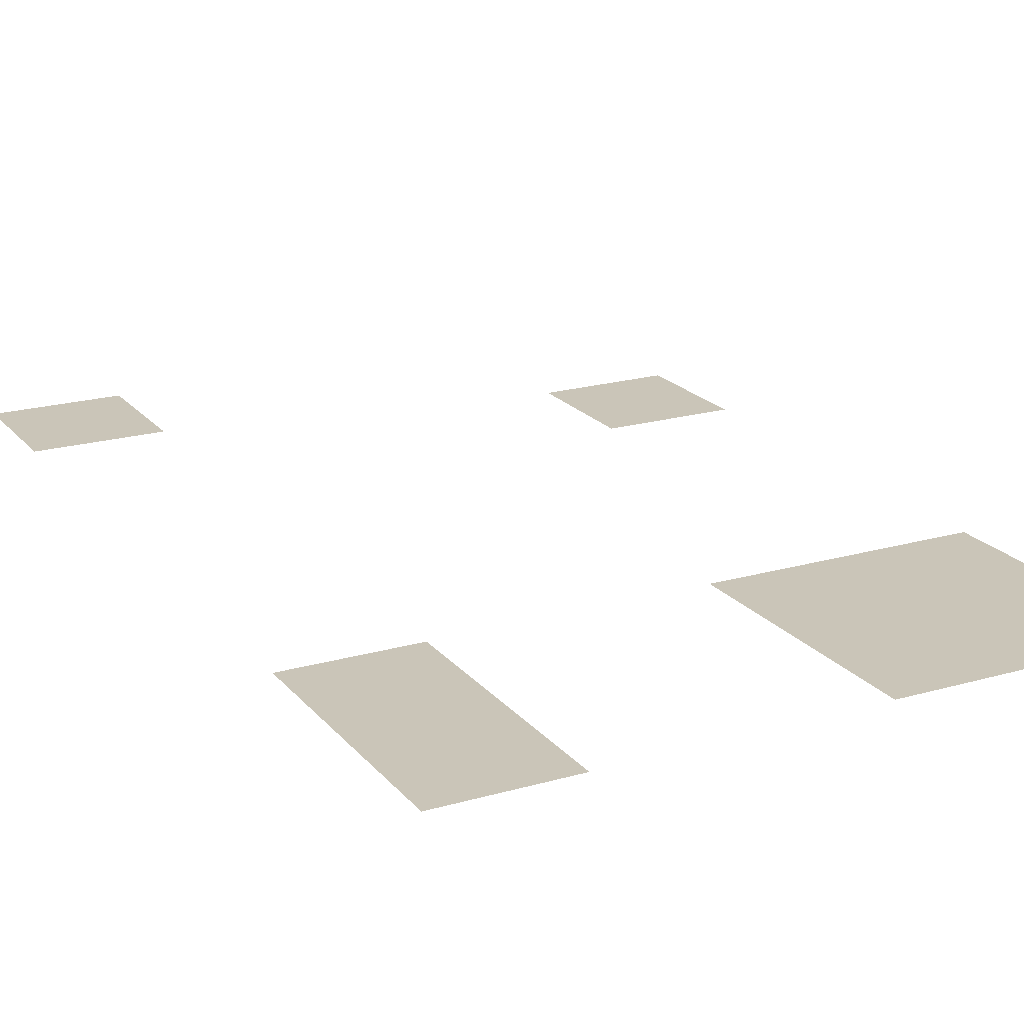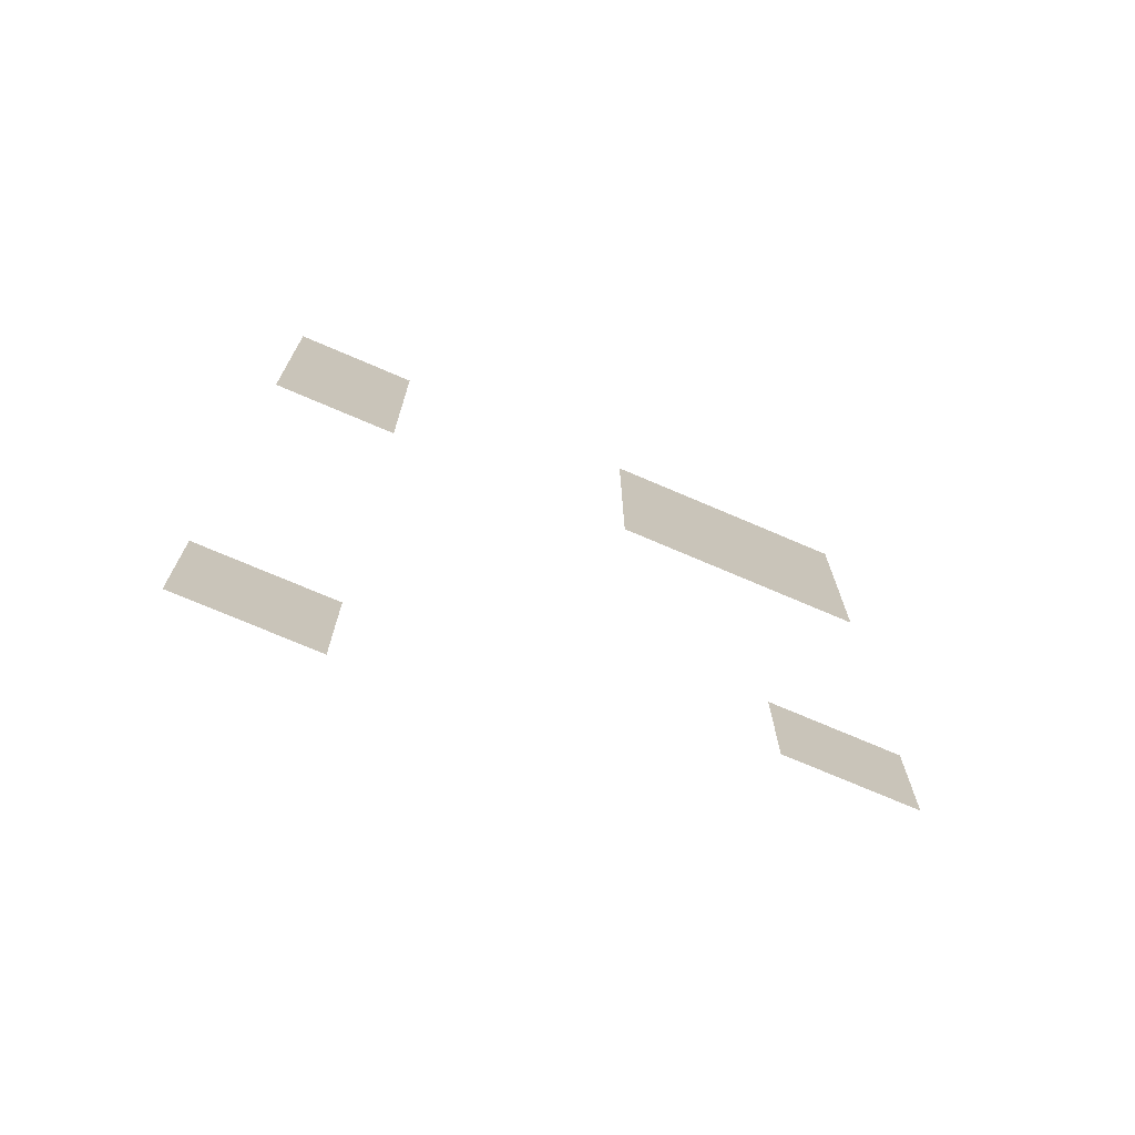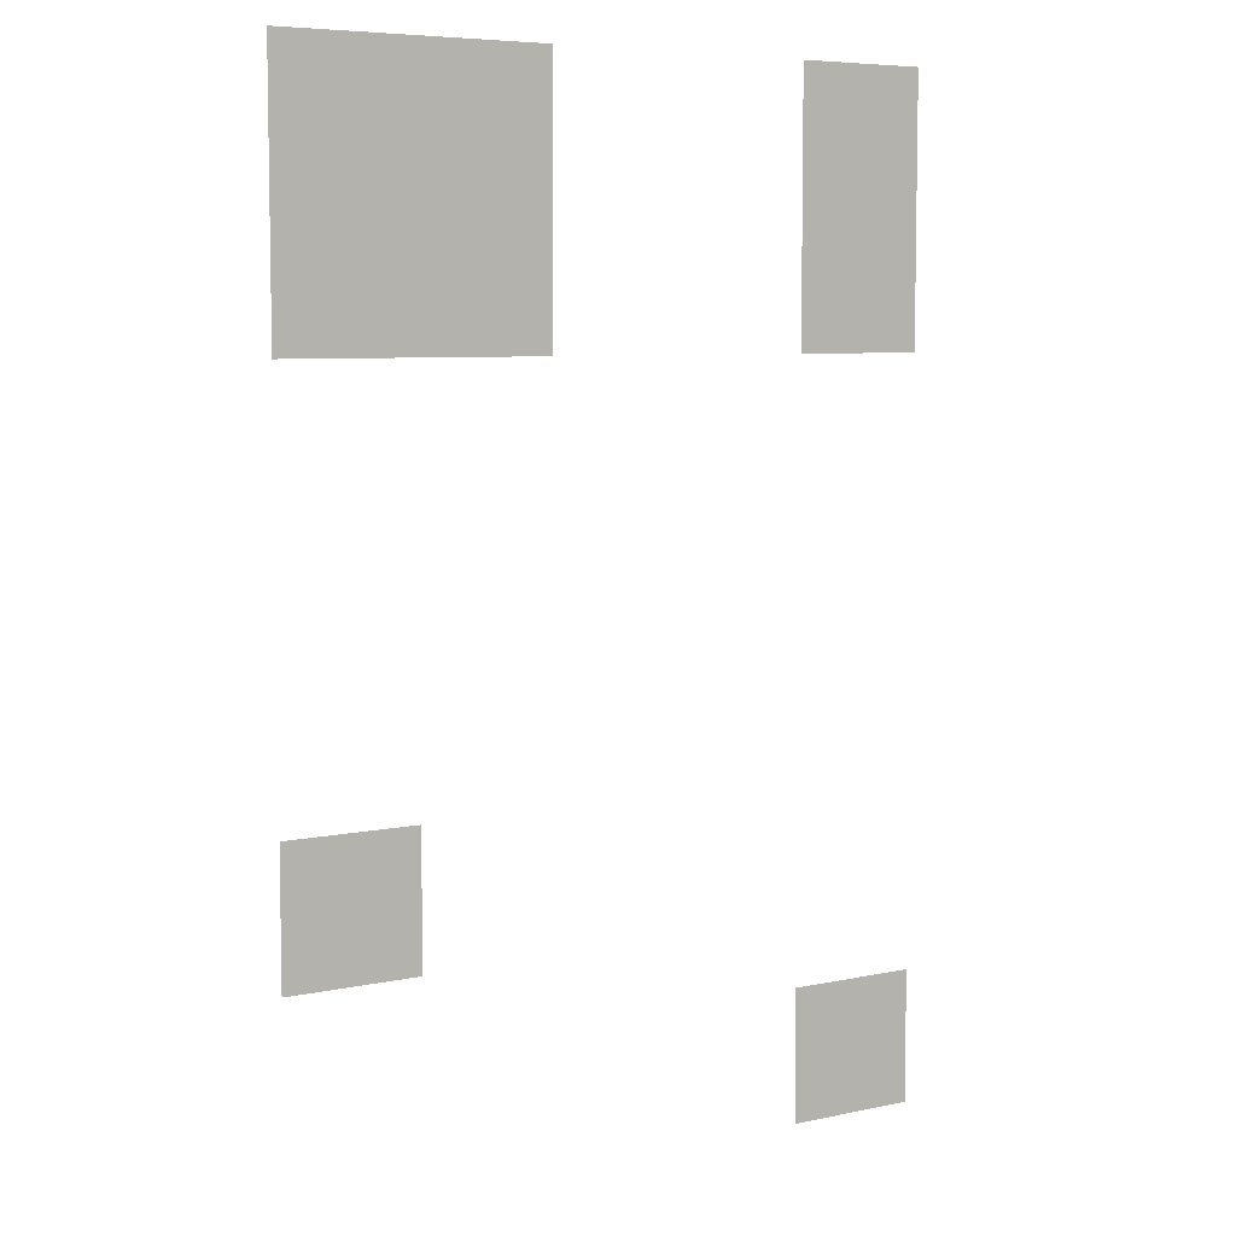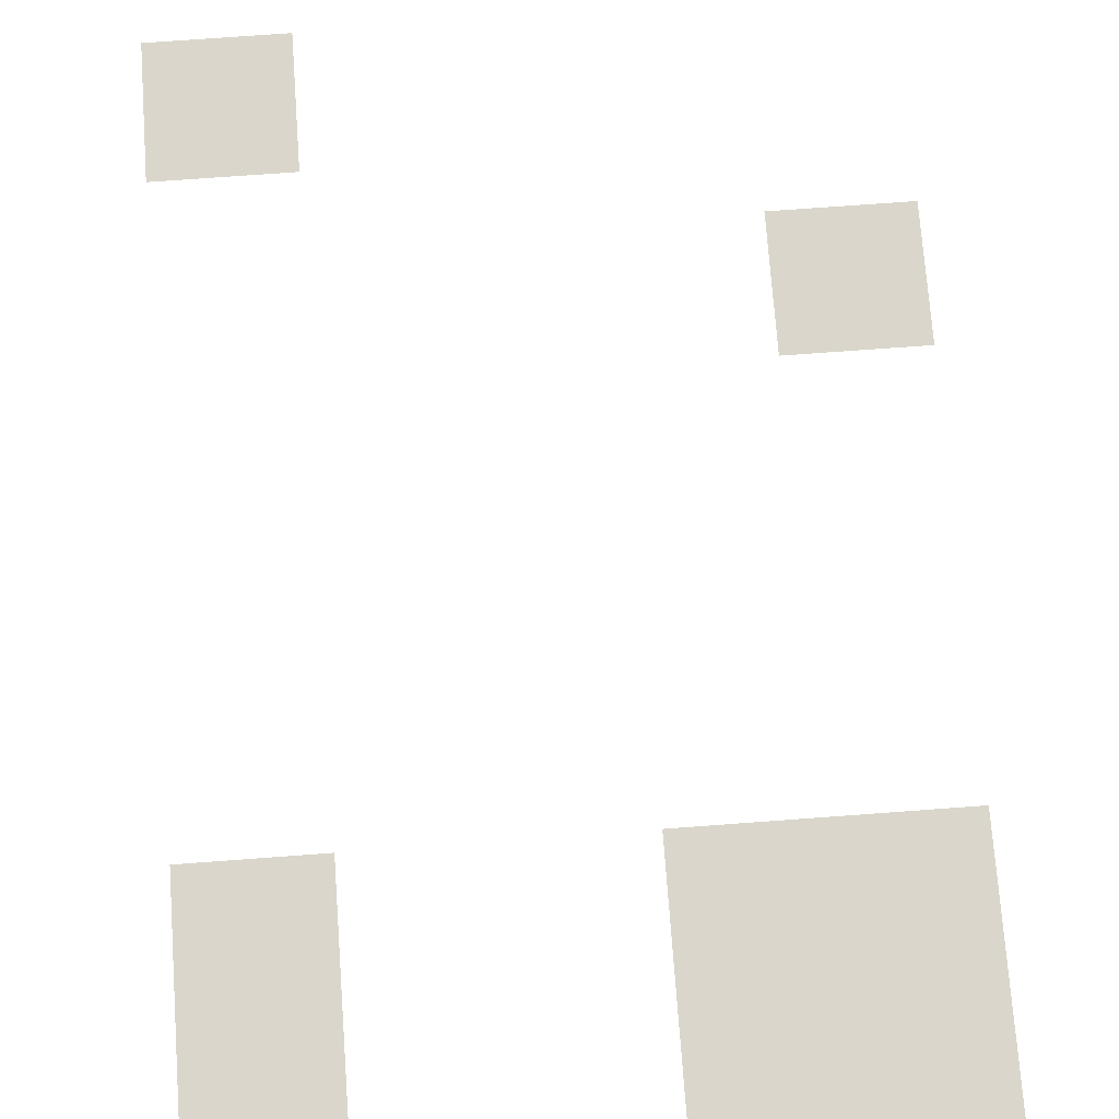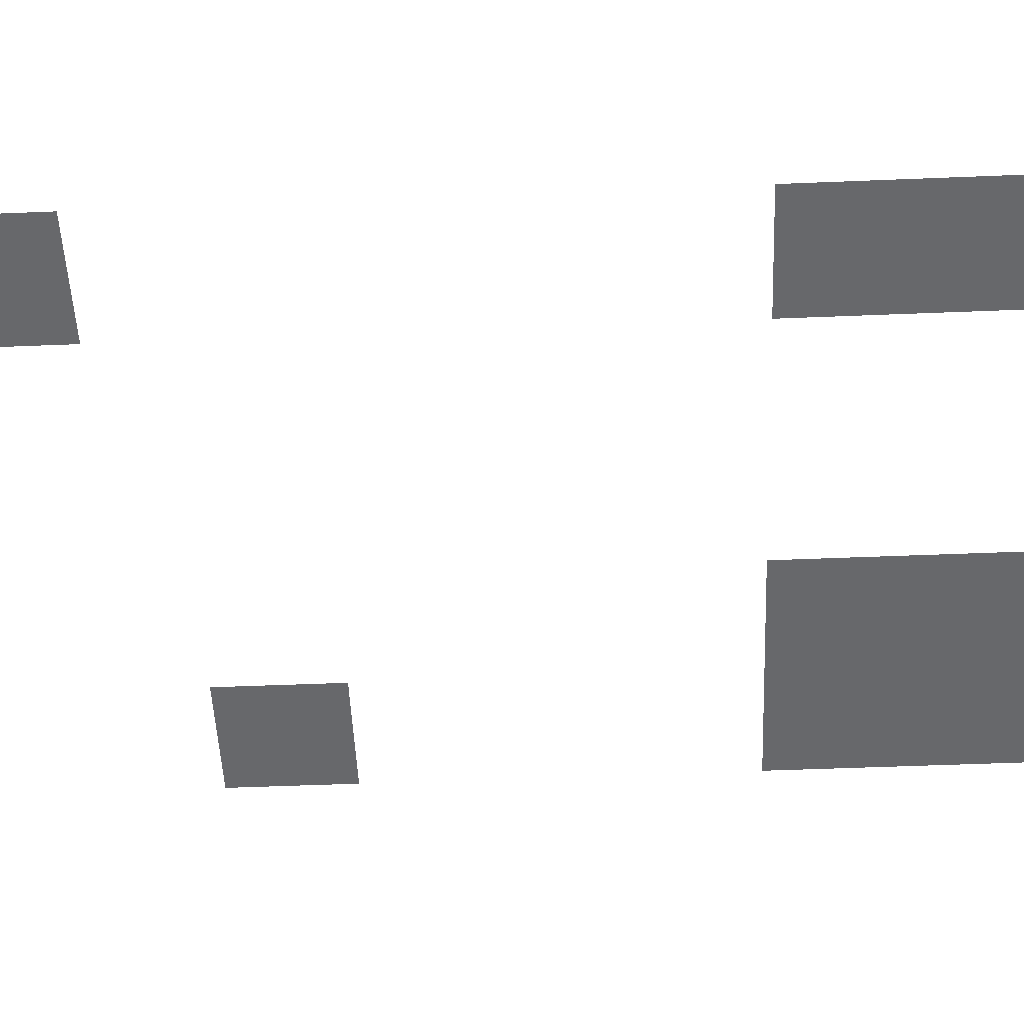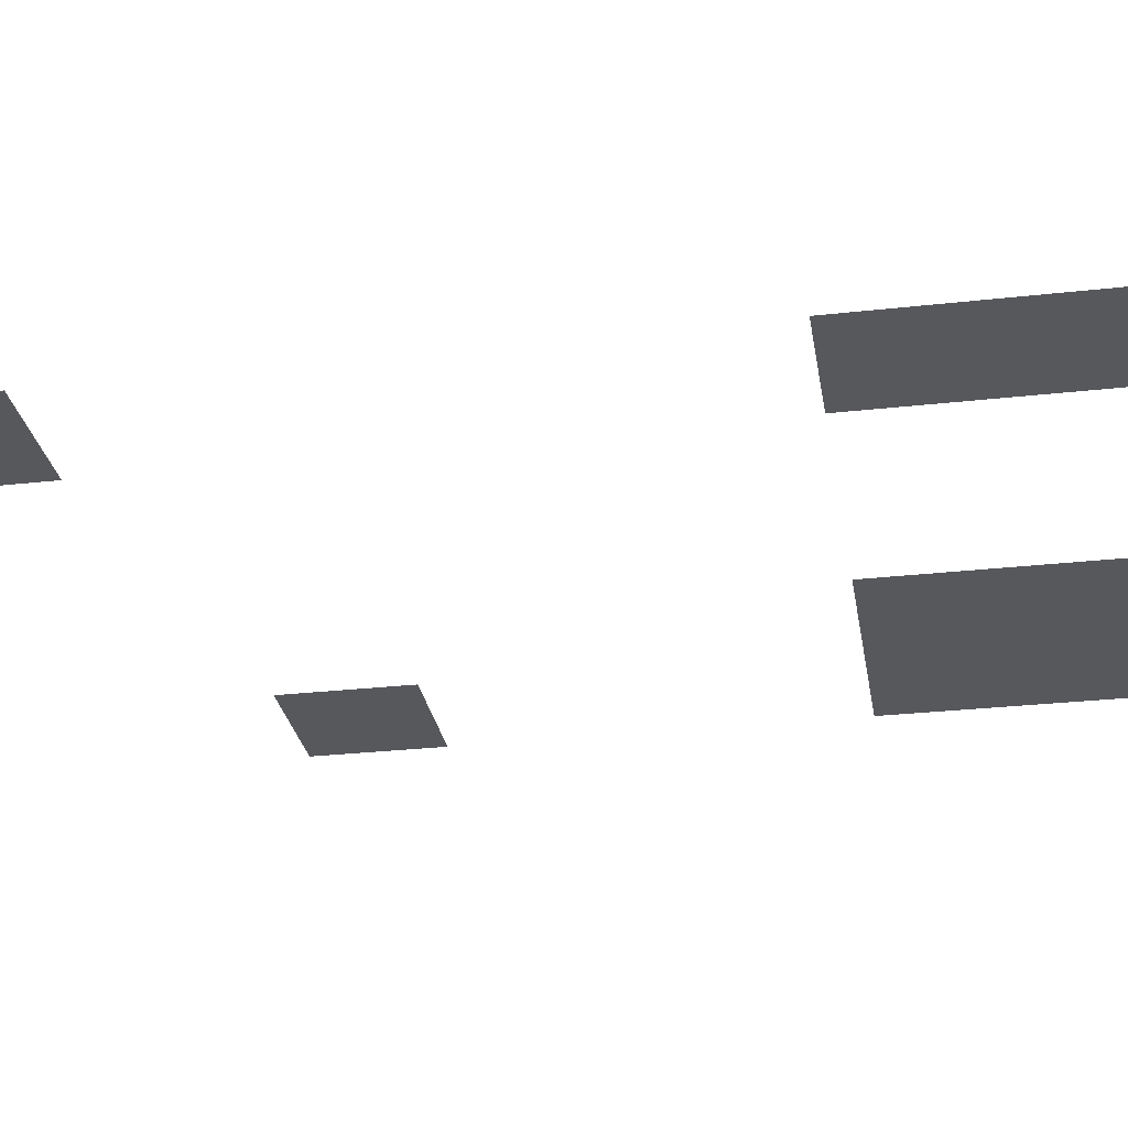
<metadata>
{"format":"obj","ext":"obj","renderer":"f3d","projection":"perspective","resolution":1024,"background":"white","views":[{"elev":20.3,"azim":152.3,"up":"+Z"},{"elev":-73.5,"azim":156.8,"up":"+Y"},{"elev":6.7,"azim":-32.2,"up":"+Y"},{"elev":73.9,"azim":175.8,"up":"+Z"},{"elev":-52.5,"azim":92.5,"up":"+Z"},{"elev":-28.8,"azim":99.5,"up":"+Z"}]}
</metadata>
<code>
v -2.5 -1.5 0
v -3 -1.5 0
v -3 -1 0
v -2.5 -1 0
v -3 -1.5 0
v -3.5 -1.5 0
v -3.5 -1 0
v -3 -1 0
v -5.5 -1.5 0
v -6 -1.5 0
v -6 -1 0
v -5.5 -1 0
v -6 -1.5 0
v -6.5 -1.5 0
v -6.5 -1 0
v -6 -1 0
v -6.5 -1.5 0
v -7 -1.5 0
v -7 -1 0
v -6.5 -1 0
v -7 -1.5 0
v -7.5 -1.5 0
v -7.5 -1 0
v -7 -1 0
v -2.5 -2 0
v -3 -2 0
v -3 -1.5 0
v -2.5 -1.5 0
v -3 -2 0
v -3.5 -2 0
v -3.5 -1.5 0
v -3 -1.5 0
v -5.5 -2 0
v -6 -2 0
v -6 -1.5 0
v -5.5 -1.5 0
v -6 -2 0
v -6.5 -2 0
v -6.5 -1.5 0
v -6 -1.5 0
v -6.5 -2 0
v -7 -2 0
v -7 -1.5 0
v -6.5 -1.5 0
v -7 -2 0
v -7.5 -2 0
v -7.5 -1.5 0
v -7 -1.5 0
v -2.5 -2.5 0
v -3 -2.5 0
v -3 -2 0
v -2.5 -2 0
v -3 -2.5 0
v -3.5 -2.5 0
v -3.5 -2 0
v -3 -2 0
v -5.5 -2.5 0
v -6 -2.5 0
v -6 -2 0
v -5.5 -2 0
v -6 -2.5 0
v -6.5 -2.5 0
v -6.5 -2 0
v -6 -2 0
v -6.5 -2.5 0
v -7 -2.5 0
v -7 -2 0
v -6.5 -2 0
v -7 -2.5 0
v -7.5 -2.5 0
v -7.5 -2 0
v -7 -2 0
v -2.5 -3 0
v -3 -3 0
v -3 -2.5 0
v -2.5 -2.5 0
v -3 -3 0
v -3.5 -3 0
v -3.5 -2.5 0
v -3 -2.5 0
v -5.5 -3 0
v -6 -3 0
v -6 -2.5 0
v -5.5 -2.5 0
v -6 -3 0
v -6.5 -3 0
v -6.5 -2.5 0
v -6 -2.5 0
v -6.5 -3 0
v -7 -3 0
v -7 -2.5 0
v -6.5 -2.5 0
v -7 -3 0
v -7.5 -3 0
v -7.5 -2.5 0
v -7 -2.5 0
v -6.5 -6.5 0
v -7 -6.5 0
v -7 -6 0
v -6.5 -6 0
v -7 -6.5 0
v -7.5 -6.5 0
v -7.5 -6 0
v -7 -6 0
v -6.5 -7 0
v -7 -7 0
v -7 -6.5 0
v -6.5 -6.5 0
v -7 -7 0
v -7.5 -7 0
v -7.5 -6.5 0
v -7 -6.5 0
v -2.5 -8 0
v -3 -8 0
v -3 -7.5 0
v -2.5 -7.5 0
v -3 -8 0
v -3.5 -8 0
v -3.5 -7.5 0
v -3 -7.5 0
v -2.5 -8.5 0
v -3 -8.5 0
v -3 -8 0
v -2.5 -8 0
v -3 -8.5 0
v -3.5 -8.5 0
v -3.5 -8 0
v -3 -8 0
g CasaDeLucas_mesh_0004
f 1 2 3 4
f 5 6 7 8
f 9 10 11 12
f 13 14 15 16
f 17 18 19 20
f 21 22 23 24
f 25 26 27 28
f 29 30 31 32
f 33 34 35 36
f 37 38 39 40
f 41 42 43 44
f 45 46 47 48
f 49 50 51 52
f 53 54 55 56
f 57 58 59 60
f 61 62 63 64
f 65 66 67 68
f 69 70 71 72
f 73 74 75 76
f 77 78 79 80
f 81 82 83 84
f 85 86 87 88
f 89 90 91 92
f 93 94 95 96
f 97 98 99 100
f 101 102 103 104
f 105 106 107 108
f 109 110 111 112
f 113 114 115 116
f 117 118 119 120
f 121 122 123 124
f 125 126 127 128

</code>
